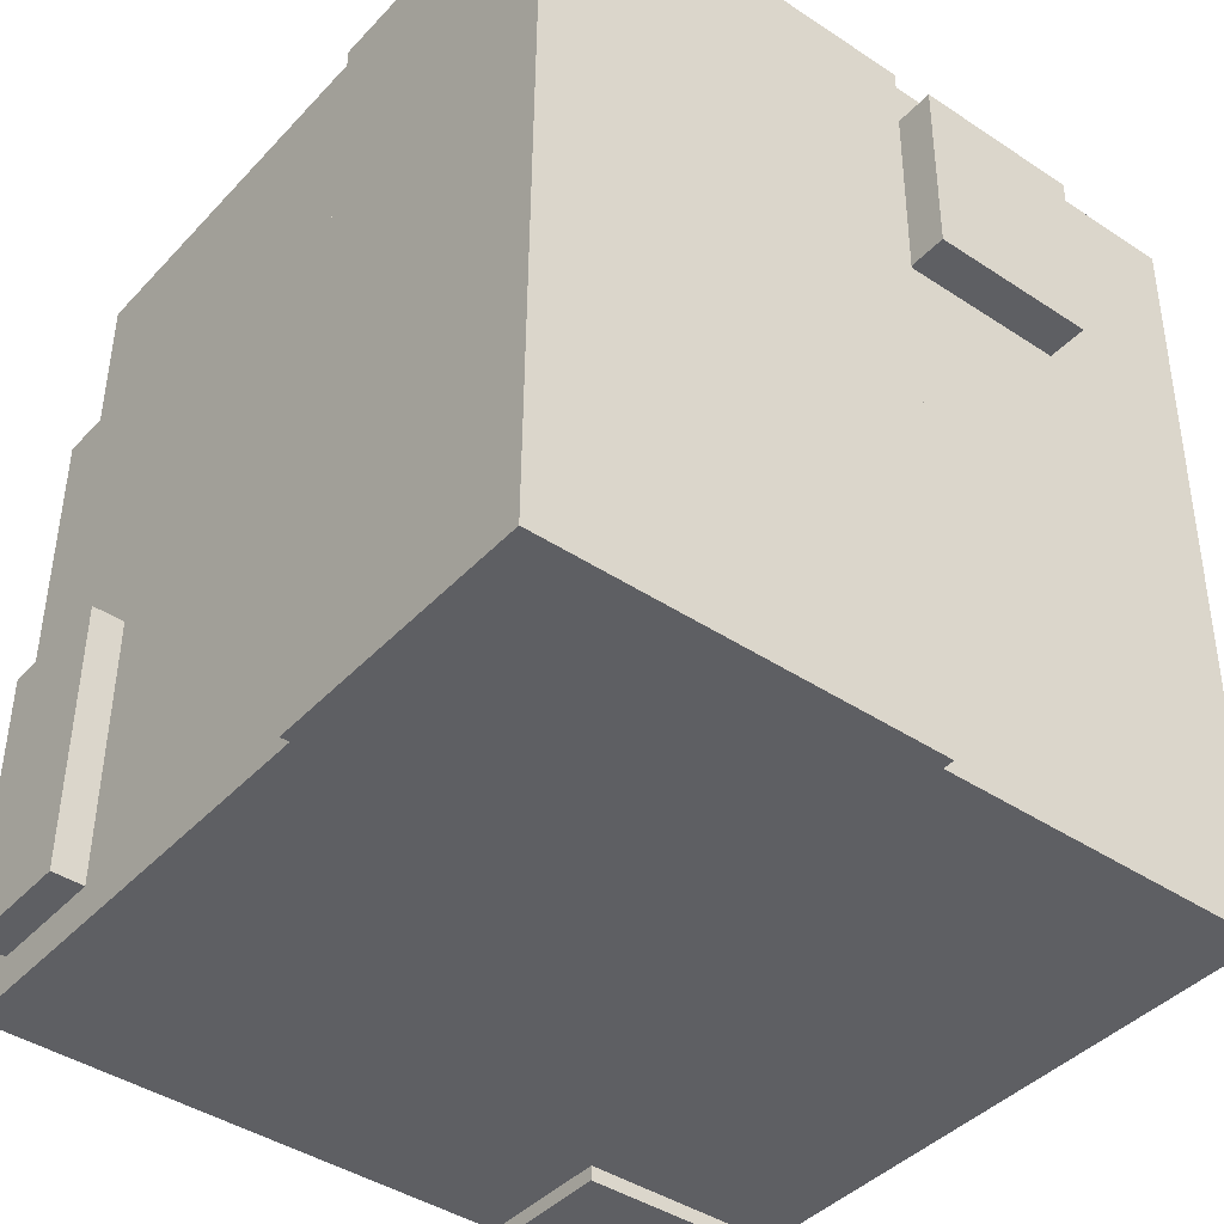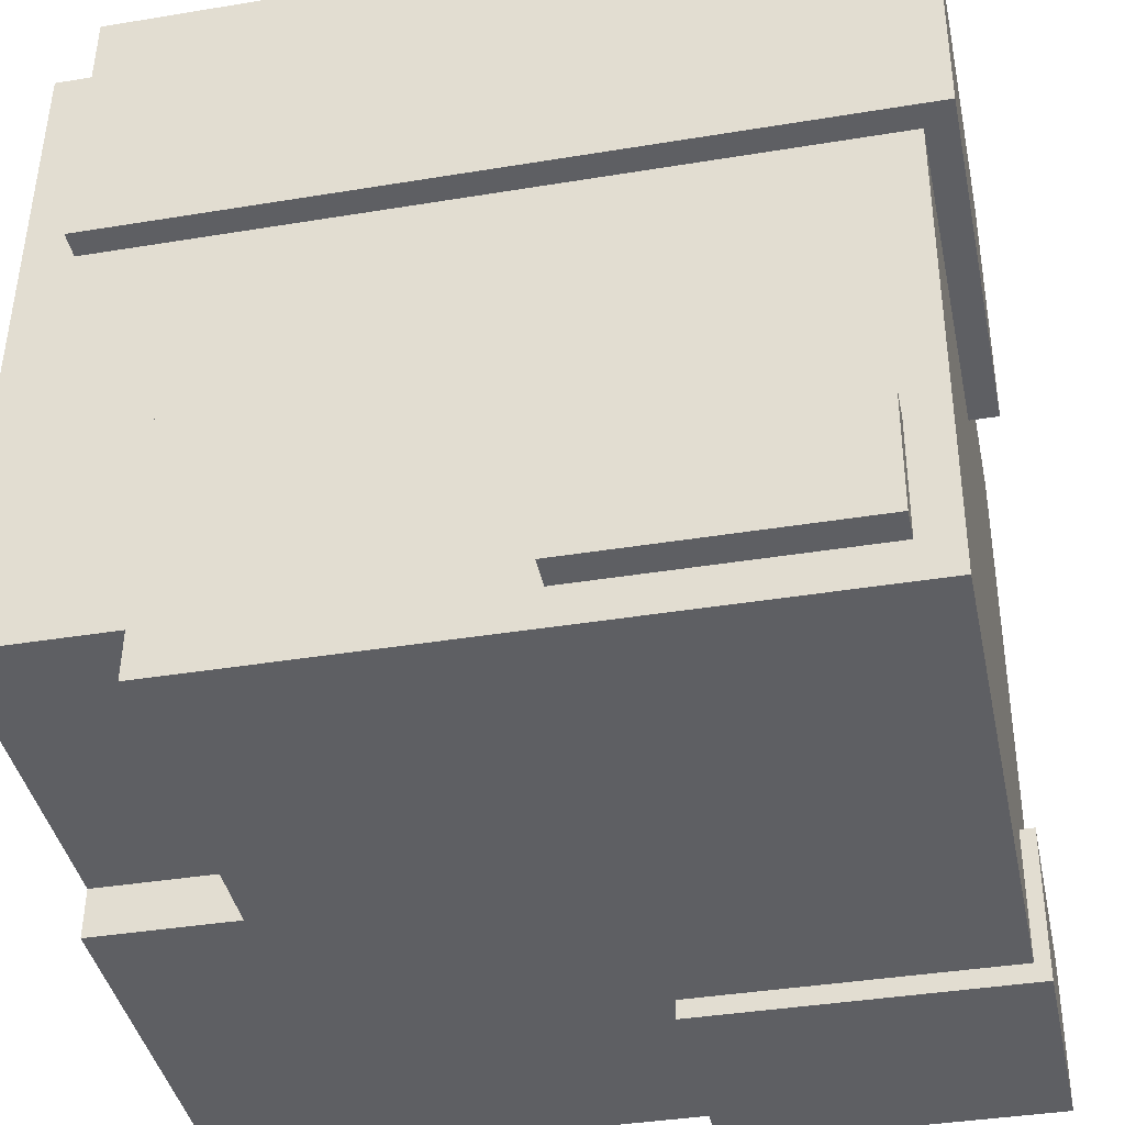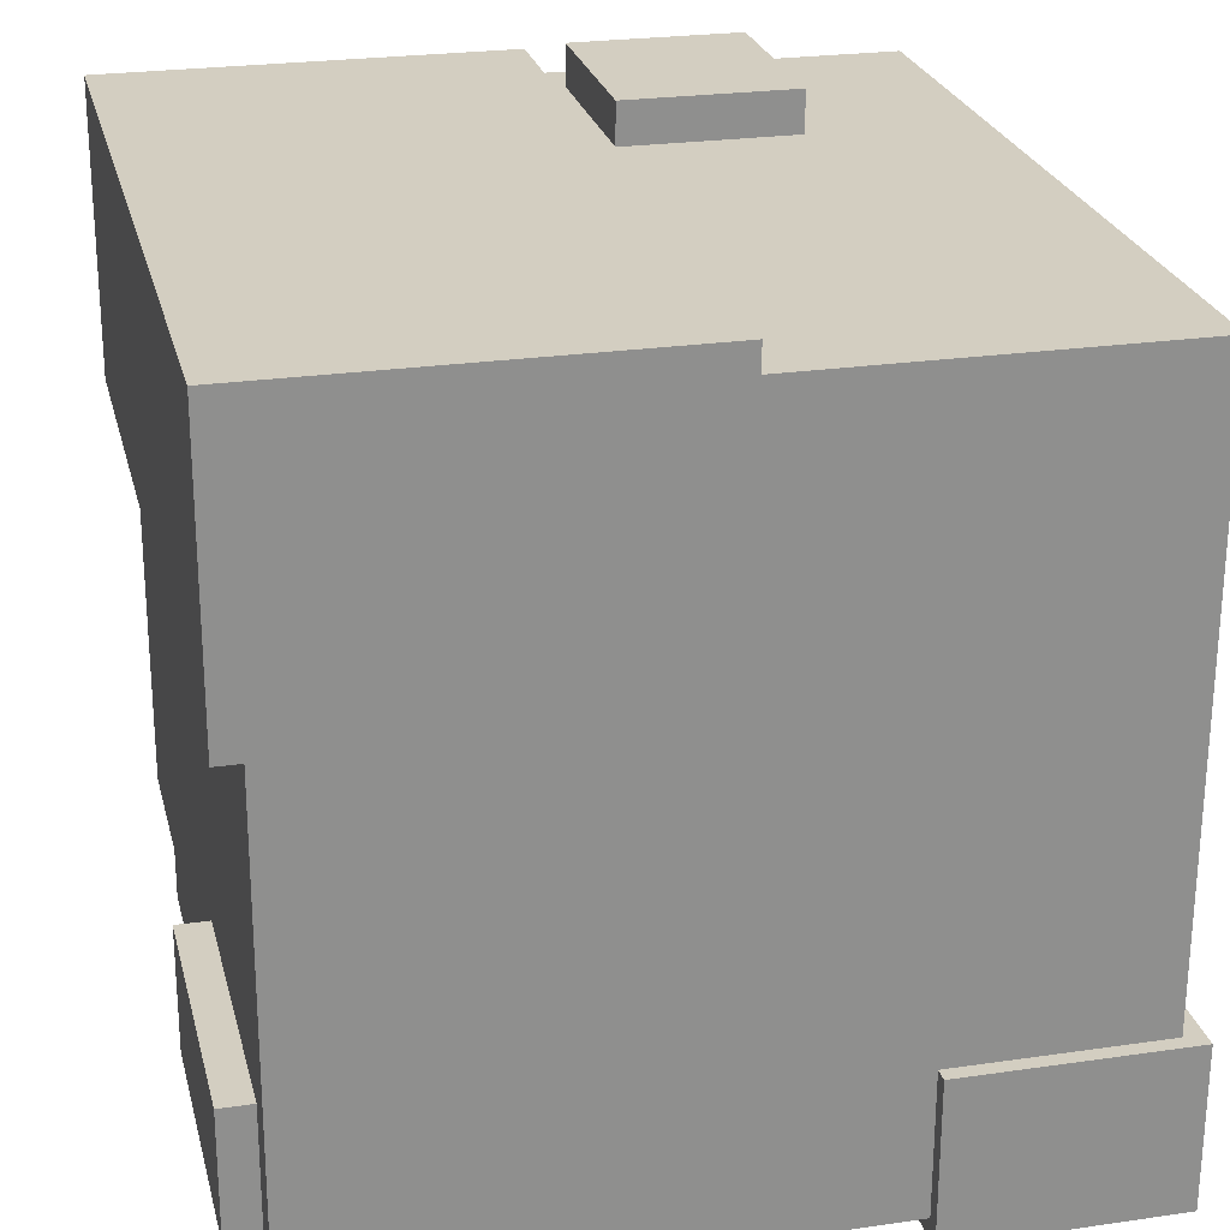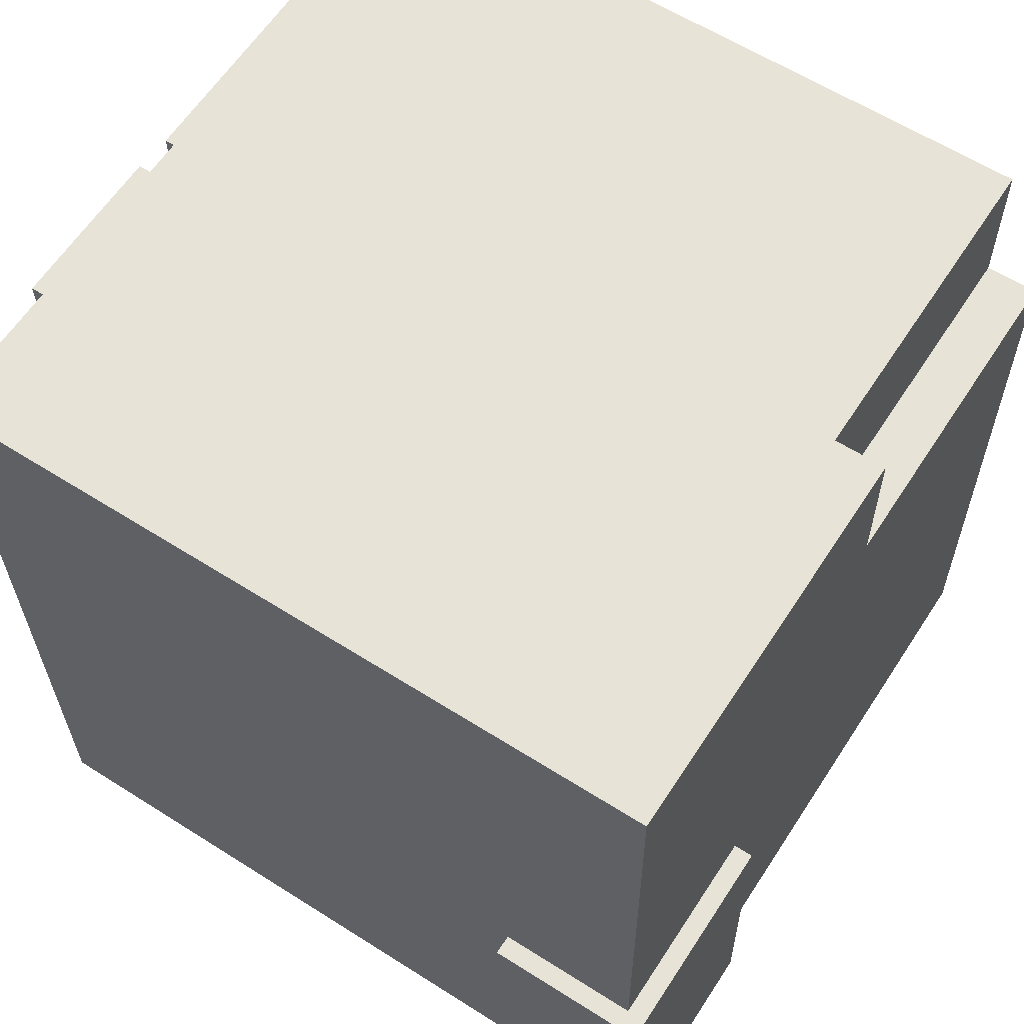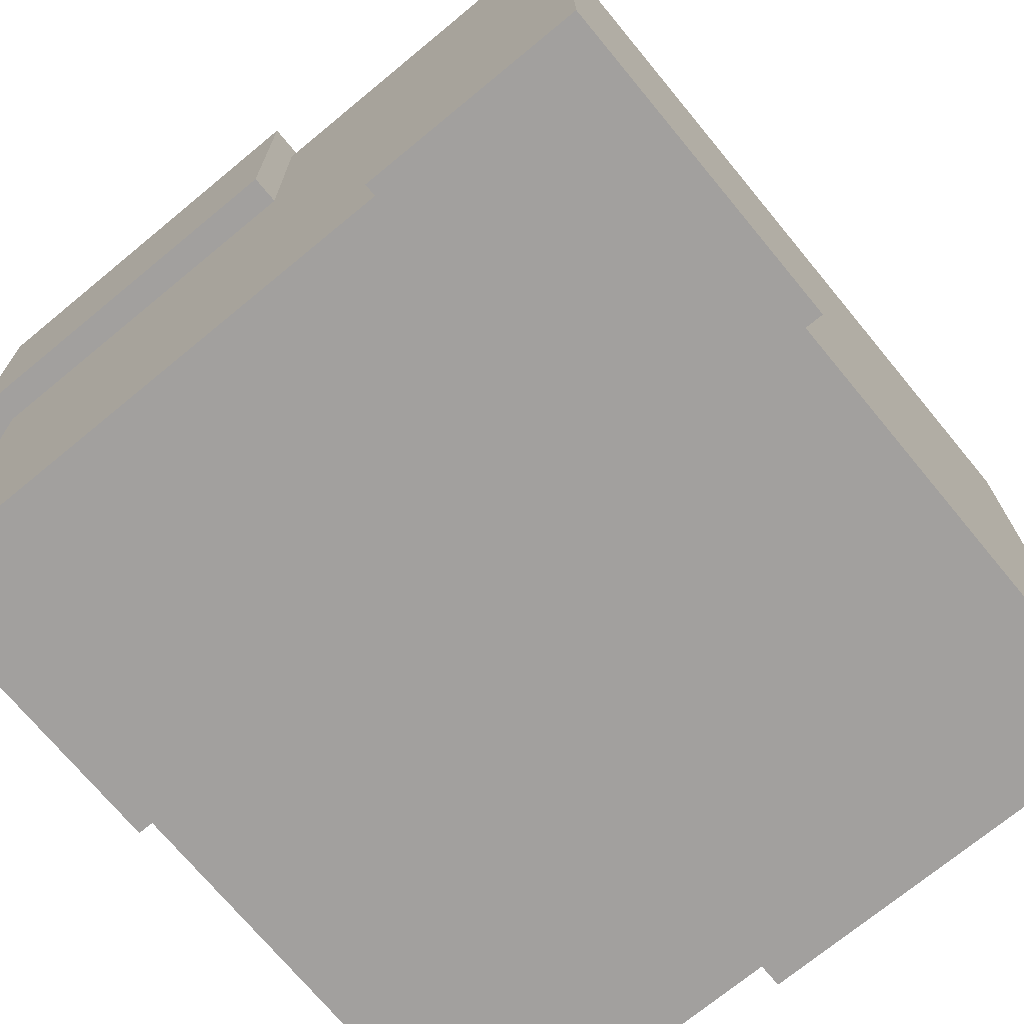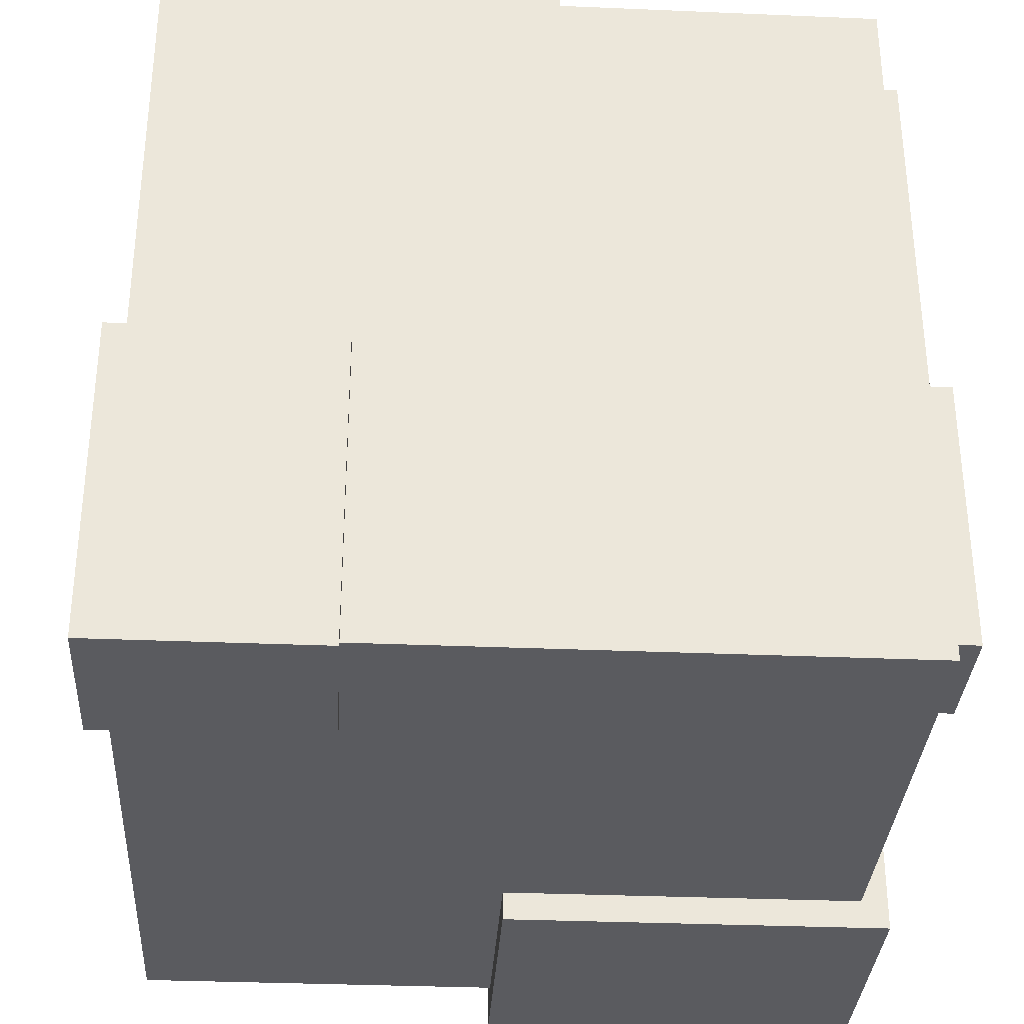
<metadata>
{"format":"obj","ext":"obj","renderer":"f3d","projection":"perspective","resolution":1024,"background":"white","views":[{"elev":-42.1,"azim":-38.5,"up":"+Y"},{"elev":-40.6,"azim":-78.1,"up":"+Z"},{"elev":24.4,"azim":-13.5,"up":"+Z"},{"elev":61.6,"azim":123.0,"up":"+Y"},{"elev":-72.3,"azim":39.5,"up":"+Z"},{"elev":-32.6,"azim":176.6,"up":"+Y"}]}
</metadata>
<code>
g default
v 3.533 -0.4406 -8.405
v 3.533 -0.4744 -5.048
v 3.533 6.448 -8.336
v 3.533 6.414 -4.978
v 8.237 6.448 -8.336
v 8.237 6.414 -4.978
v 8.237 -0.4406 -8.405
v 8.237 -0.4744 -5.048
v -8.237 0.6839 -7.128
v -8.237 0.6578 -4.531
v -8.237 6.54 -7.069
v -8.237 6.514 -4.472
v -1.035 6.54 -7.069
v -1.035 6.514 -4.472
v -1.035 0.6839 -7.128
v -1.035 0.6578 -4.531
v -8.134 -0.8485 2.264
v -8.134 -0.9079 8.171
v -8.134 15.43 2.428
v -8.134 15.37 8.335
v 0.06243 15.43 2.428
v 0.06243 15.37 8.335
v 0.06243 -0.8485 2.264
v 0.06243 -0.9079 8.171
v 0.848 11.38 1.883
v 0.848 11.32 8.365
v 0.848 15.42 1.924
v 0.848 15.35 8.405
v 4.355 15.42 1.924
v 4.355 15.35 8.405
v 4.355 11.38 1.883
v 4.355 11.32 8.365
v 7.826 -0.2898 7.399
v 7.826 -0.135 -7.987
v 7.826 16.43 7.568
v 7.826 16.58 -7.818
v -7.561 16.43 7.568
v -7.561 -0.2898 7.399
v -7.561 -0.135 -7.987
v -0.5451 16.58 -7.818
v -0.5451 16.43 7.568
v -0.5451 -0.2898 7.399
v -0.5451 -0.135 -7.987
v -7.561 13.53 -7.849
v -7.561 13.37 7.537
v -0.5451 13.37 7.537
v 7.826 13.37 7.537
v 7.826 13.53 -7.849
v -0.5451 13.53 -7.849
v -0.5451 13.51 -6.782
v -0.5451 16.57 -6.751
v -7.561 13.51 -6.782
v -7.561 16.57 -6.751
g Greeble_Square_Med1
f 1 2 4 3
f 3 4 6 5
f 5 6 8 7
f 7 8 2 1
f 2 8 6 4
f 7 1 3 5
f 9 10 12 11
f 11 12 14 13
f 13 14 16 15
f 15 16 10 9
f 10 16 14 12
f 15 9 11 13
f 17 18 20 19
f 19 20 22 21
f 21 22 24 23
f 23 24 18 17
f 18 24 22 20
f 23 17 19 21
f 25 26 28 27
f 27 28 30 29
f 29 30 32 31
f 31 32 26 25
f 26 32 30 28
f 31 25 27 29
f 47 48 36 35
f 42 43 34 33
f 48 49 40 36
f 46 47 35 41
f 45 46 41 37
f 38 39 43 42
f 51 50 52 53
f 45 44 39 38
f 38 42 46 45
f 42 33 47 46
f 33 34 48 47
f 34 43 49 48
f 44 49 43 39
f 40 49 50 51
f 49 44 52 50
f 53 52 45 37
f 51 53 37 41
f 51 41 35 36
f 40 51 36

</code>
